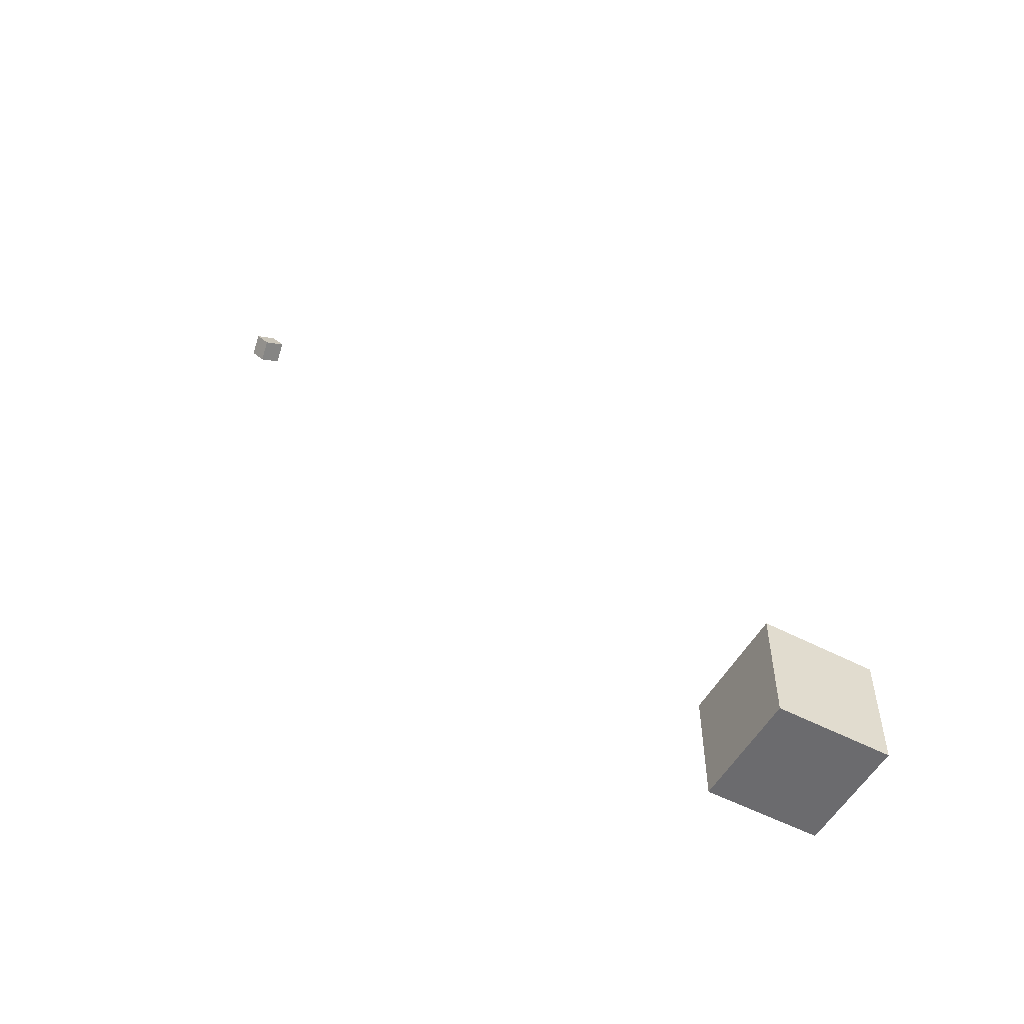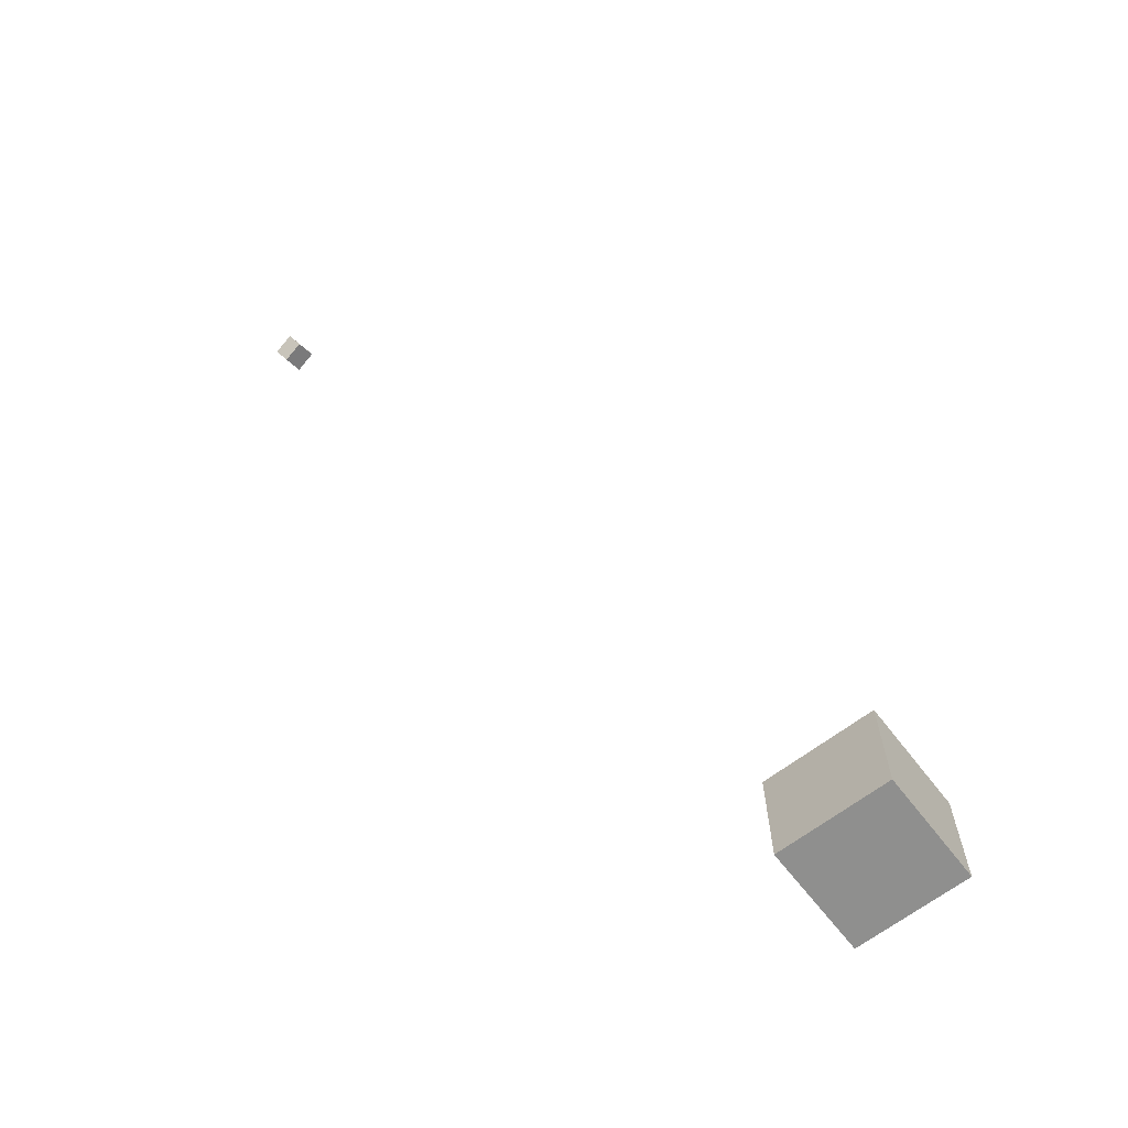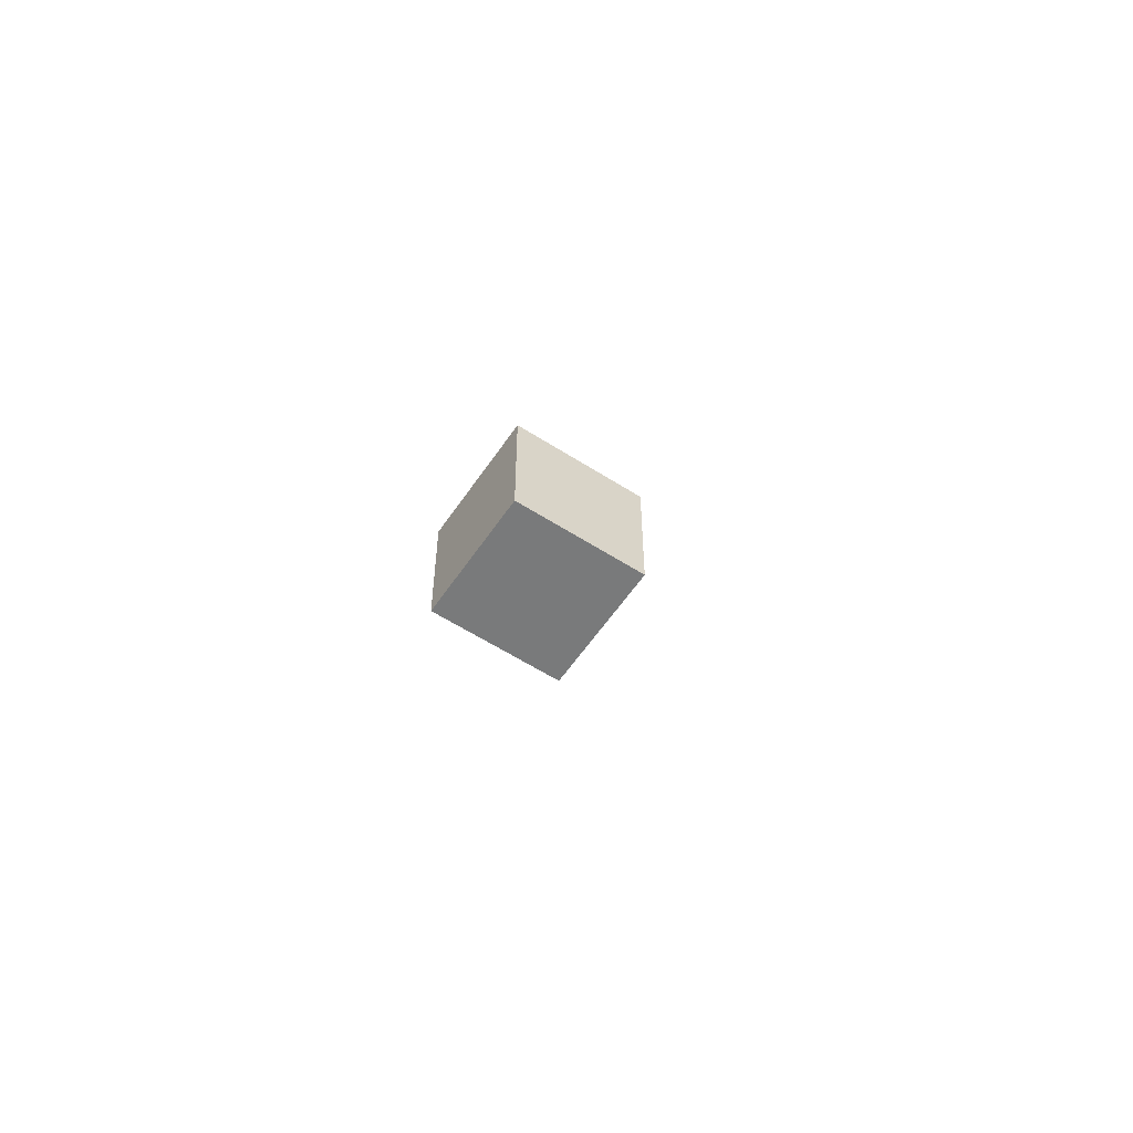
<metadata>
{"format":"obj","ext":"obj","renderer":"f3d","projection":"perspective","resolution":1024,"background":"white","views":[{"elev":-53.5,"azim":150.9,"up":"+Y"},{"elev":-65.2,"azim":127.6,"up":"+Y"},{"elev":-58.0,"azim":-123.7,"up":"+Y"}]}
</metadata>
<code>
o Cube
v 1 -20.62 1
v 1 -20.62 -1
v 1 -22.62 1
v 1 -22.62 -1
v -1 -20.62 1
v -1 -20.62 -1
v -1 -22.62 1
v -1 -22.62 -1
f 7 6 8
f 2 8 6
f 1 4 2
f 5 2 6
f 7 5 6
f 2 4 8
f 1 3 4
f 5 1 2
f 5 3 1
f 5 7 3
f 3 8 4
f 3 7 8
o CameraBox
v 7.839 -7.544 6.069
v 8.016 -7.216 6.215
v 7.769 -7.672 6.442
v 7.947 -7.344 6.587
v 7.487 -7.353 6.069
v 7.664 -7.026 6.215
v 7.418 -7.481 6.442
v 7.595 -7.153 6.587
f 10 11 9
f 16 13 15
f 14 9 13
f 12 14 16
f 10 12 11
f 16 14 13
f 14 10 9
f 12 10 14
f 15 9 11
f 15 13 9
f 12 15 11
f 12 16 15

</code>
